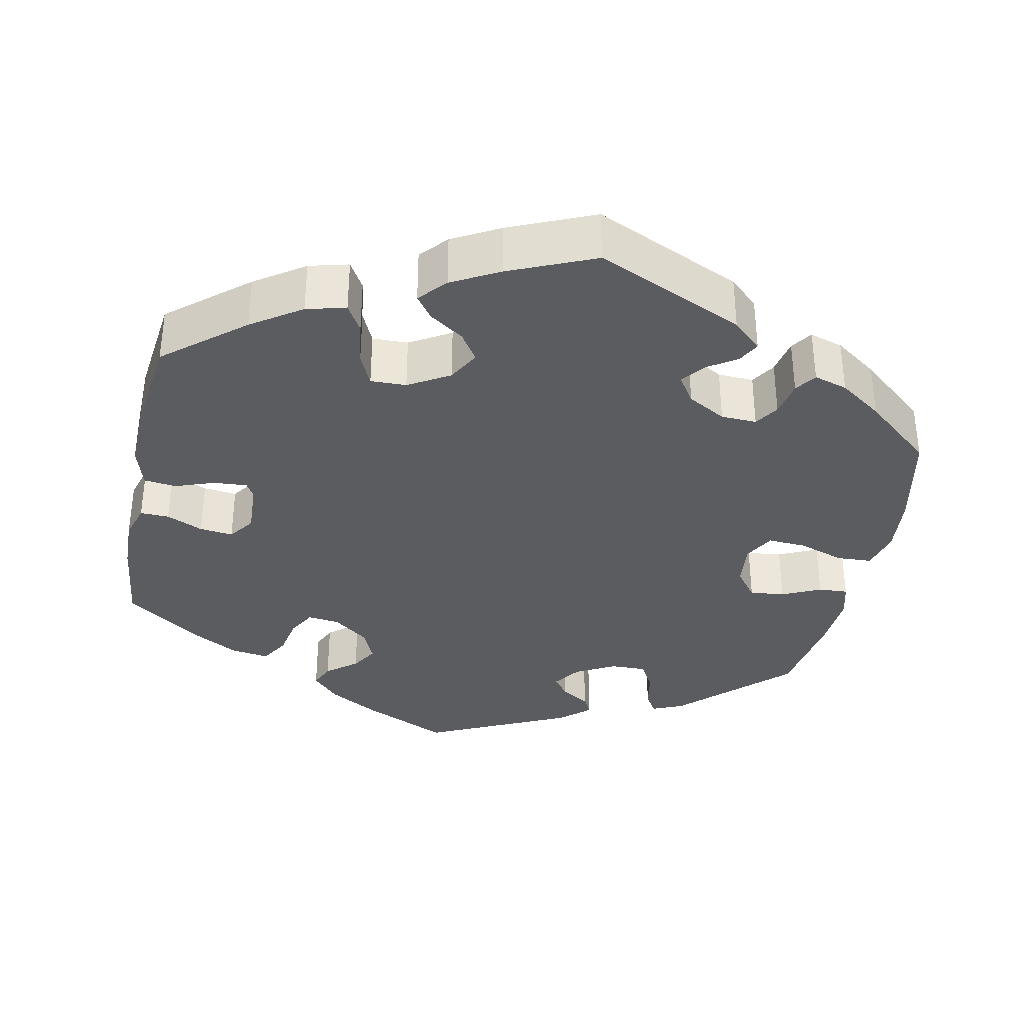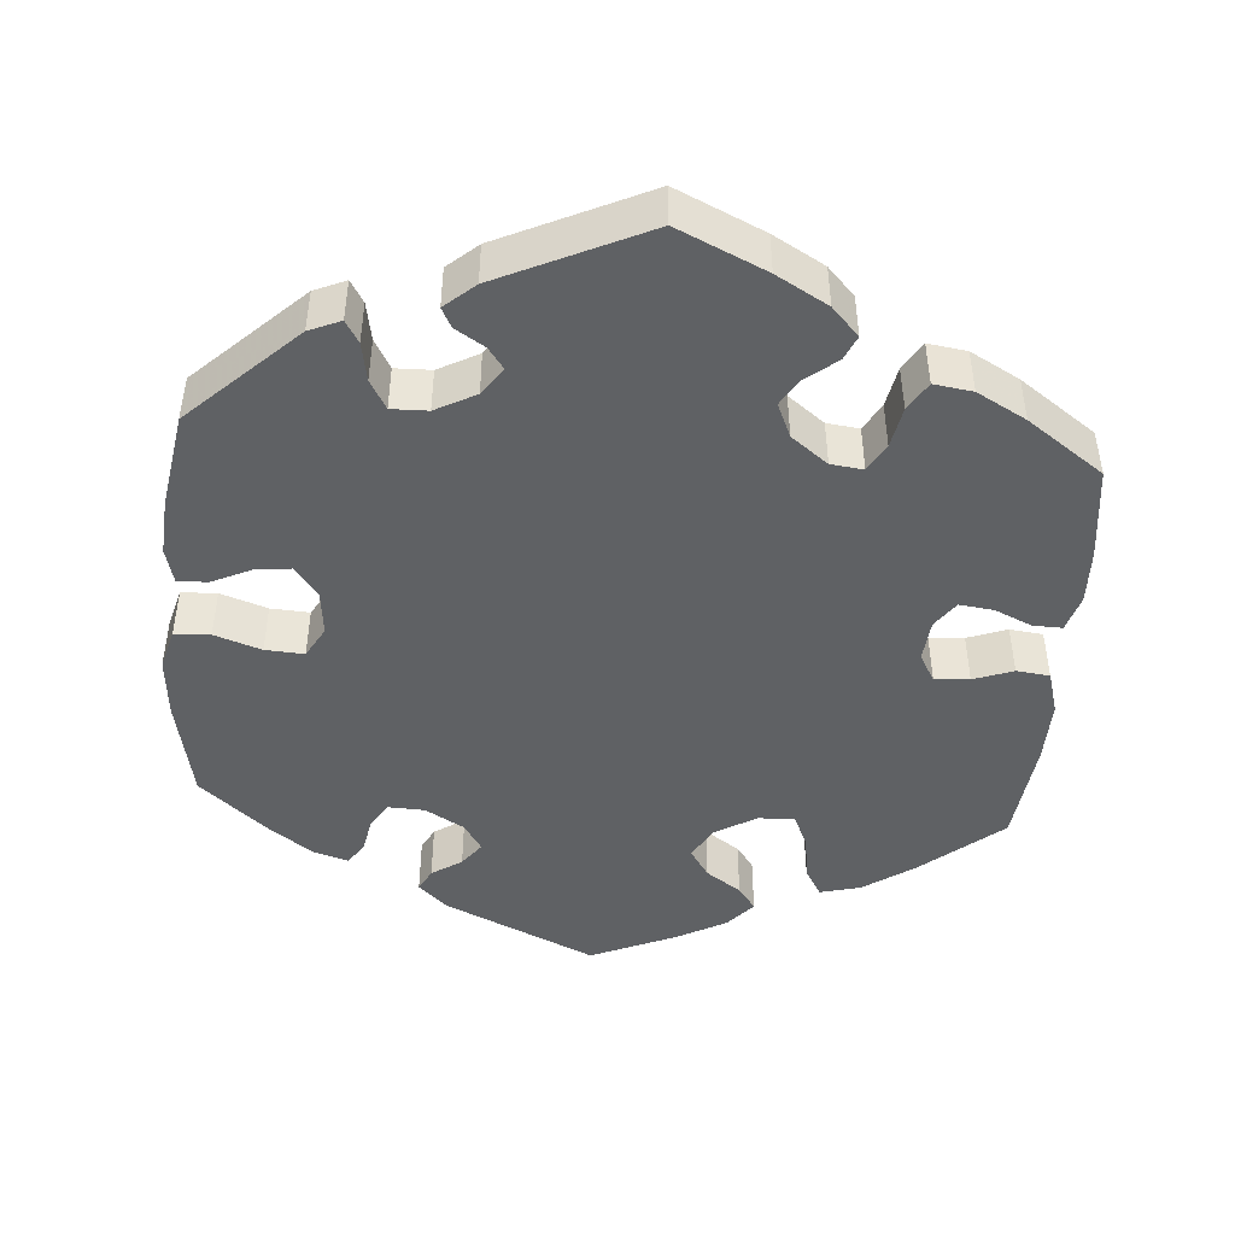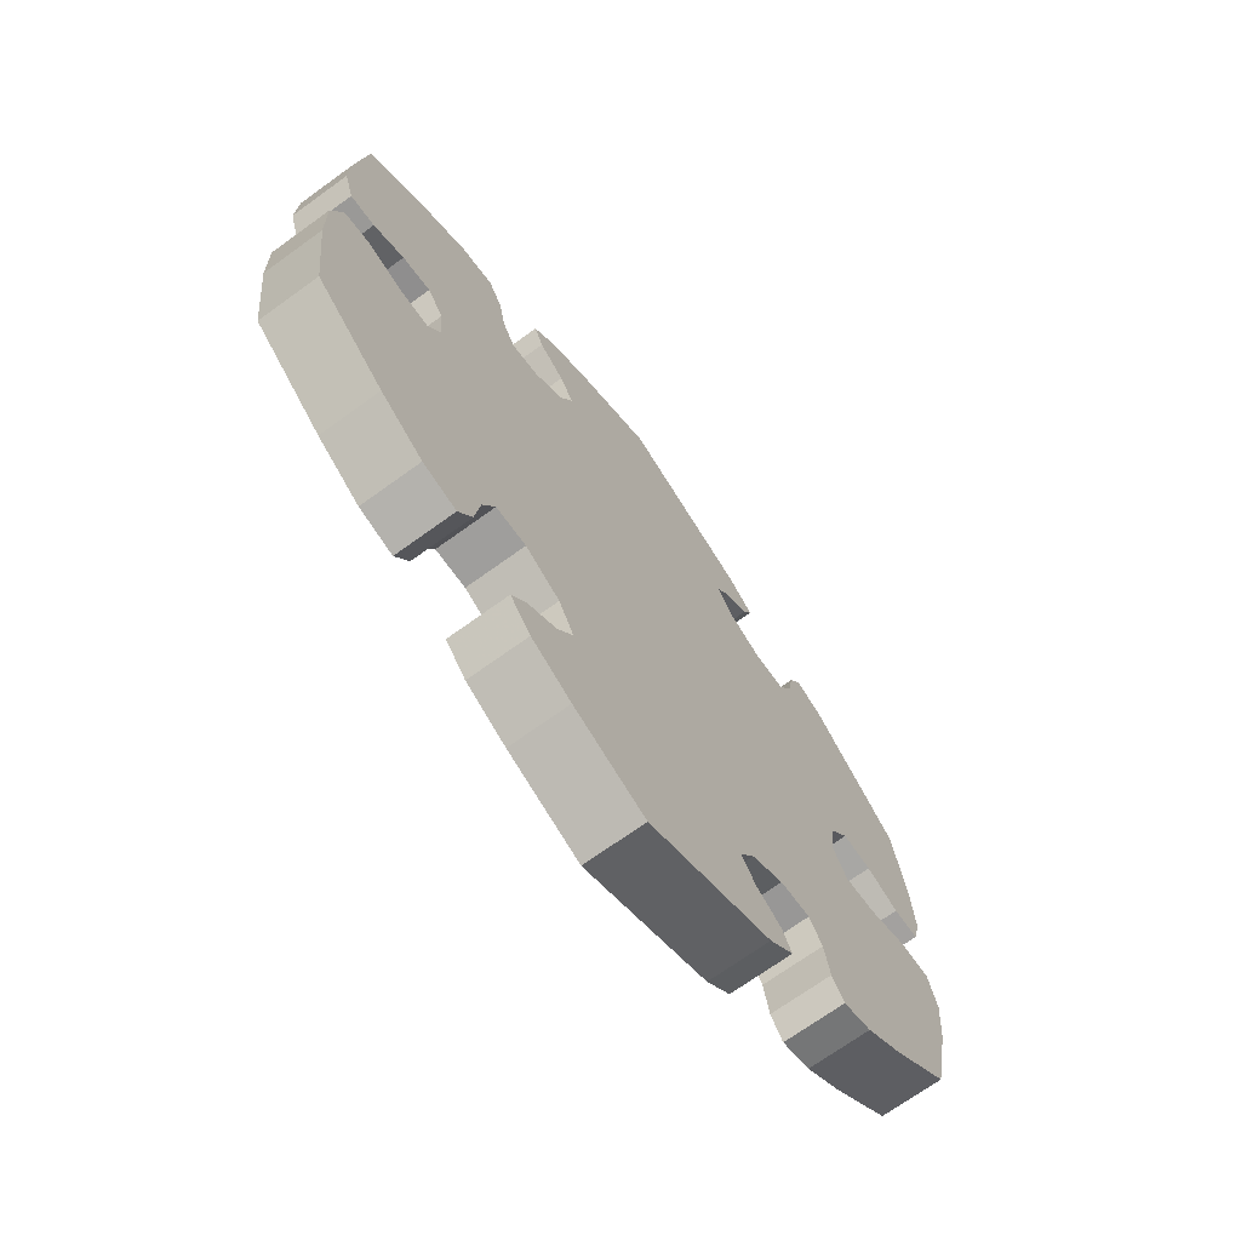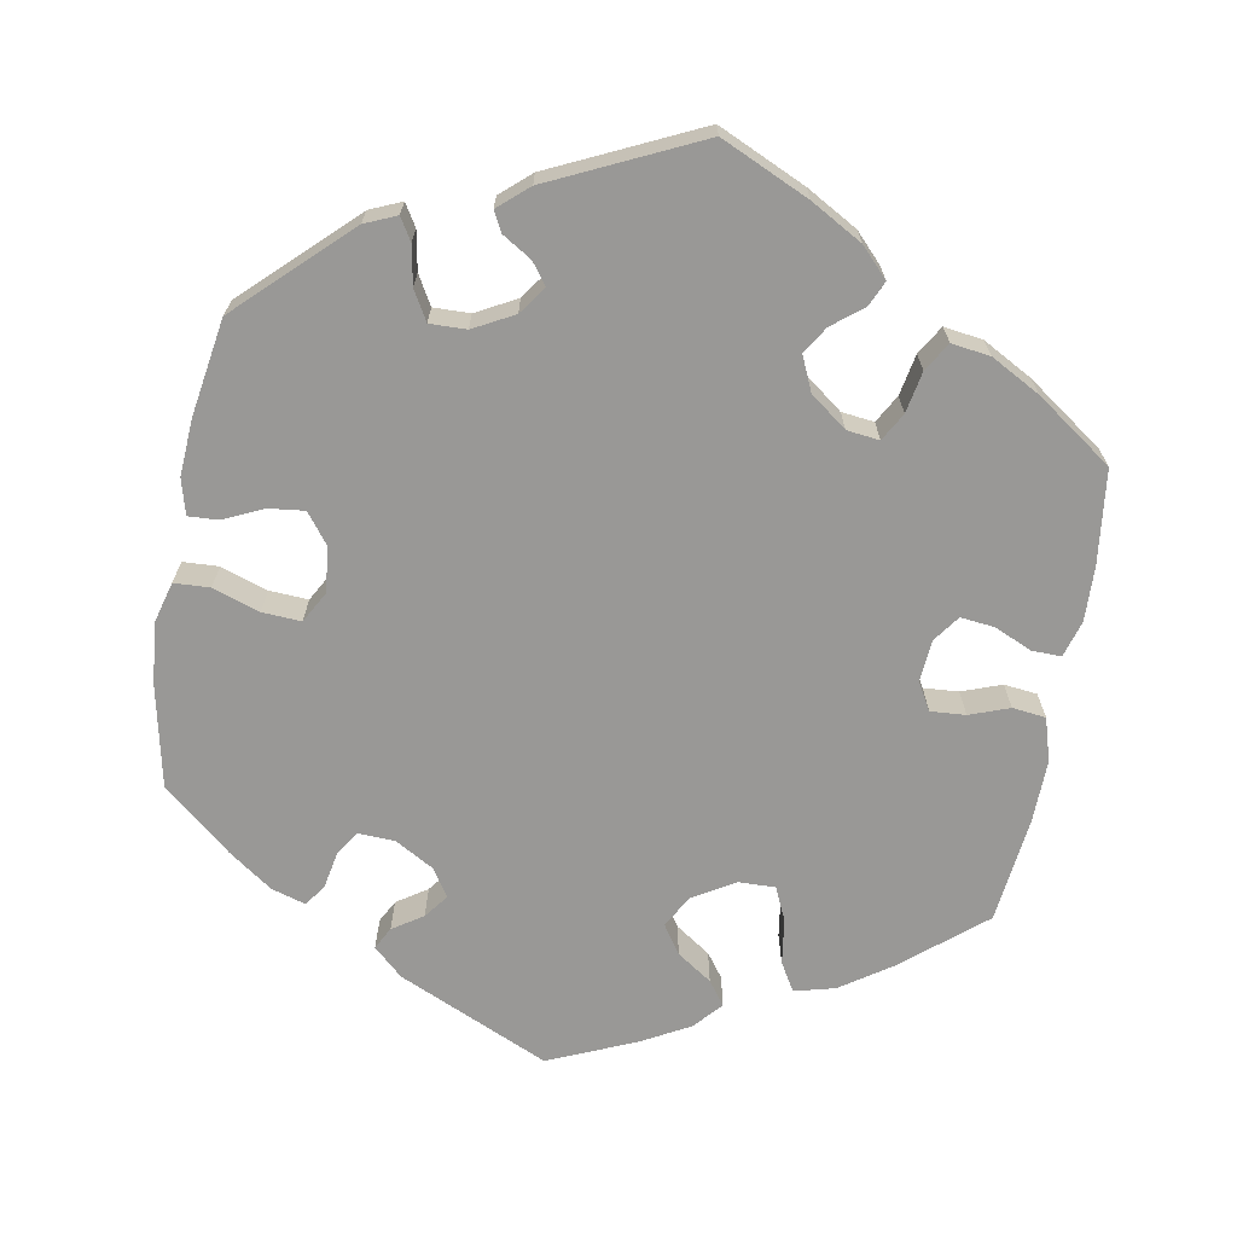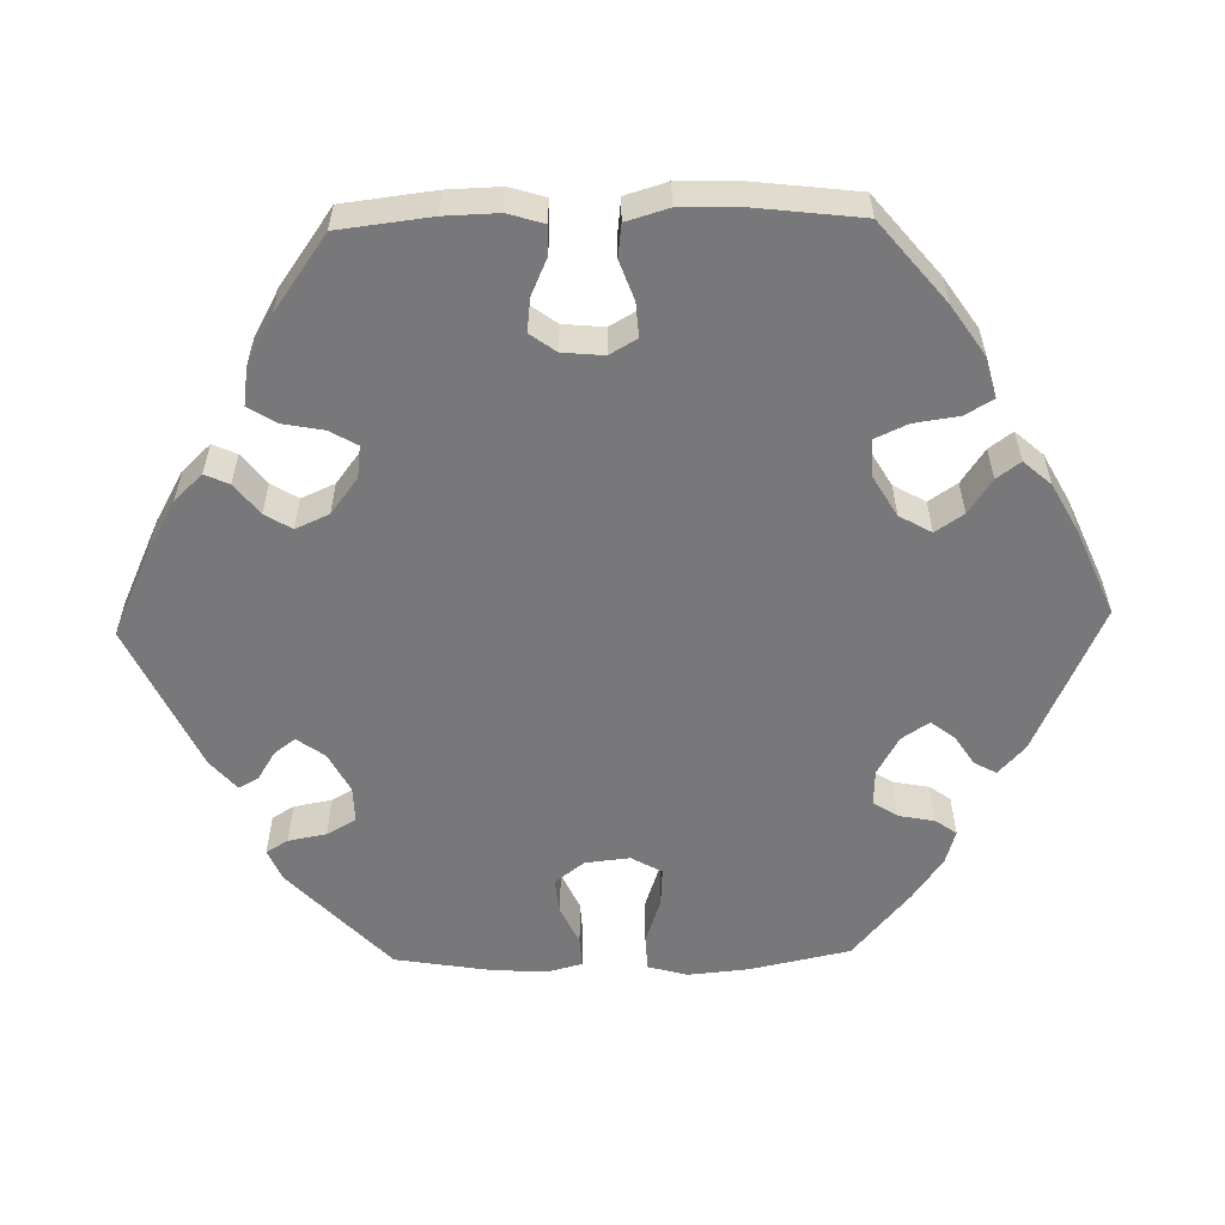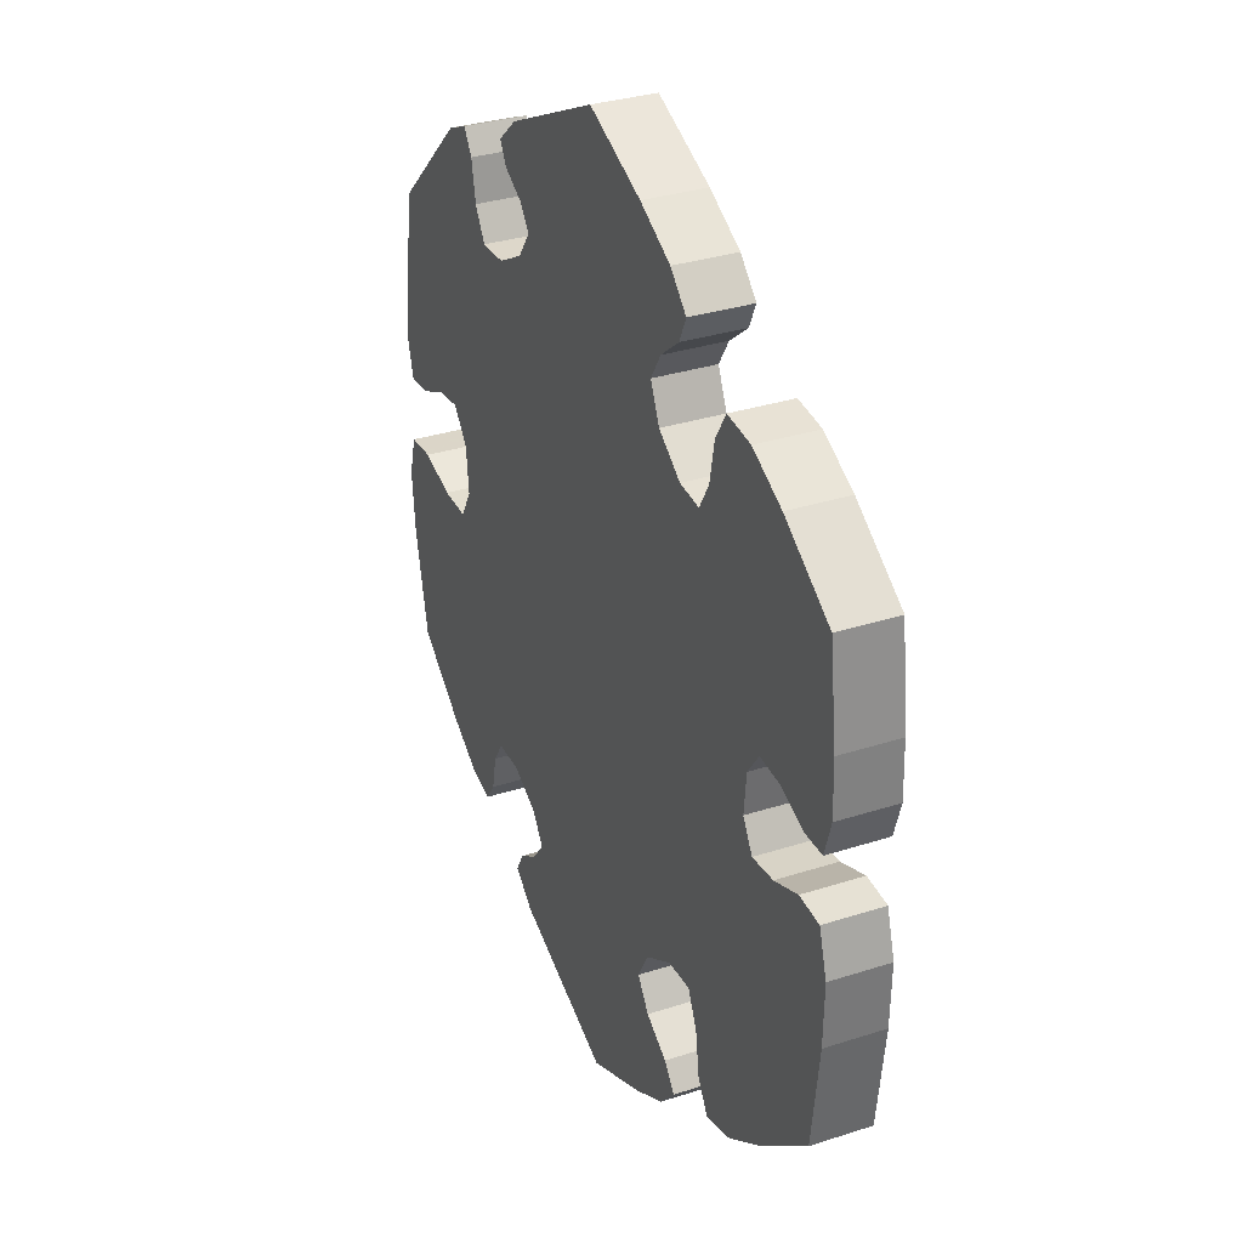
<metadata>
{"format":"obj","ext":"obj","renderer":"f3d","projection":"perspective","resolution":1024,"background":"white","views":[{"elev":-35.3,"azim":168.5,"up":"+Y"},{"elev":-46.4,"azim":-4.4,"up":"+Y"},{"elev":-70.1,"azim":125.9,"up":"+Z"},{"elev":-68.6,"azim":-10.0,"up":"+Y"},{"elev":-57.5,"azim":91.4,"up":"+Y"},{"elev":32.2,"azim":65.6,"up":"+Z"}]}
</metadata>
<code>
v -0.527 0.07 -0.16
v -0.534 0.07 -0.083
v -0.52 0.07 -0.032
v -0.475 0.07 -0.03
v -0.416 0.07 -0.05
v -0.367 0.07 -0.053
v -0.345 0.07 -0.014
v -0.351 0.07 0.043
v -0.38 0.07 0.081
v -0.425 0.07 0.076
v -0.475 0.07 0.053
v -0.513 0.07 0.051
v -0.525 0.07 0.096
v -0.52 0.07 0.168
v -0.5 0.07 0.289
v -0.365 0.07 0.417
v -0.325 0.07 0.434
v -0.308 0.07 0.406
v -0.299 0.07 0.357
v -0.278 0.07 0.32
v -0.232 0.07 0.321
v -0.181 0.07 0.348
v -0.156 0.07 0.383
v -0.176 0.07 0.41
v -0.213 0.07 0.433
v -0.226 0.07 0.458
v -0.188 0.07 0.491
v -0.001 0.07 0.578
v 0.11 0.07 0.527
v 0.175 0.07 0.49
v 0.209 0.07 0.454
v 0.195 0.07 0.423
v 0.156 0.07 0.392
v 0.135 0.07 0.358
v 0.154 0.07 0.315
v 0.2 0.07 0.28
v 0.241 0.07 0.275
v 0.261 0.07 0.31
v 0.271 0.07 0.362
v 0.293 0.07 0.398
v 0.342 0.07 0.391
v 0.404 0.07 0.357
v 0.5 0.07 0.289
v 0.514 0.07 0.171
v 0.516 0.07 0.102
v 0.502 0.07 0.056
v 0.465 0.07 0.057
v 0.418 0.07 0.078
v 0.375 0.07 0.083
v 0.351 0.07 0.05
v 0.346 0.07 -0.003
v 0.366 0.07 -0.038
v 0.41 0.07 -0.035
v 0.46 0.07 -0.017
v 0.502 0.07 -0.022
v 0.518 0.07 -0.076
v 0.516 0.07 -0.156
v 0.5 0.07 -0.289
v 0.398 0.07 -0.373
v 0.334 0.07 -0.416
v 0.283 0.07 -0.429
v 0.262 0.07 -0.393
v 0.254 0.07 -0.336
v 0.235 0.07 -0.294
v 0.189 0.07 -0.295
v 0.136 0.07 -0.326
v 0.113 0.07 -0.367
v 0.137 0.07 -0.403
v 0.181 0.07 -0.433
v 0.203 0.07 -0.463
v 0.172 0.07 -0.498
v 0.111 0.07 -0.531
v 0.001 0.07 -0.578
v -0.189 0.07 -0.492
v -0.226 0.07 -0.458
v -0.211 0.07 -0.43
v -0.173 0.07 -0.405
v -0.15 0.07 -0.375
v -0.173 0.07 -0.34
v -0.222 0.07 -0.312
v -0.268 0.07 -0.31
v -0.288 0.07 -0.341
v -0.297 0.07 -0.387
v -0.316 0.07 -0.414
v -0.359 0.07 -0.401
v -0.414 0.07 -0.362
v -0.5 0.07 -0.289
v -0.527 0 -0.16
v -0.534 0 -0.083
v -0.52 0 -0.032
v -0.475 0 -0.03
v -0.416 0 -0.05
v -0.367 0 -0.053
v -0.345 0 -0.014
v -0.351 0 0.043
v -0.38 0 0.081
v -0.425 0 0.076
v -0.475 0 0.053
v -0.513 0 0.051
v -0.525 0 0.096
v -0.52 0 0.168
v -0.5 0 0.289
v -0.365 0 0.417
v -0.325 0 0.434
v -0.308 0 0.406
v -0.299 0 0.357
v -0.278 0 0.32
v -0.232 0 0.321
v -0.181 0 0.348
v -0.156 0 0.383
v -0.176 0 0.41
v -0.213 0 0.433
v -0.226 0 0.458
v -0.188 0 0.491
v -0.001 0 0.578
v 0.11 0 0.527
v 0.175 0 0.49
v 0.209 0 0.454
v 0.195 0 0.423
v 0.156 0 0.392
v 0.135 0 0.358
v 0.154 0 0.315
v 0.2 0 0.28
v 0.241 0 0.275
v 0.261 0 0.31
v 0.271 0 0.362
v 0.293 0 0.398
v 0.342 0 0.391
v 0.404 0 0.357
v 0.5 0 0.289
v 0.514 0 0.171
v 0.516 0 0.102
v 0.502 0 0.056
v 0.465 0 0.057
v 0.418 0 0.078
v 0.375 0 0.083
v 0.351 0 0.05
v 0.346 0 -0.003
v 0.366 0 -0.038
v 0.41 0 -0.035
v 0.46 0 -0.017
v 0.502 0 -0.022
v 0.518 0 -0.076
v 0.516 0 -0.156
v 0.5 0 -0.289
v 0.398 0 -0.373
v 0.334 0 -0.416
v 0.283 0 -0.429
v 0.262 0 -0.393
v 0.254 0 -0.336
v 0.235 0 -0.294
v 0.189 0 -0.295
v 0.136 0 -0.326
v 0.113 0 -0.367
v 0.137 0 -0.403
v 0.181 0 -0.433
v 0.203 0 -0.463
v 0.172 0 -0.498
v 0.111 0 -0.531
v 0.001 0 -0.578
v -0.189 0 -0.492
v -0.226 0 -0.458
v -0.211 0 -0.43
v -0.173 0 -0.405
v -0.15 0 -0.375
v -0.173 0 -0.34
v -0.222 0 -0.312
v -0.268 0 -0.31
v -0.288 0 -0.341
v -0.297 0 -0.387
v -0.316 0 -0.414
v -0.359 0 -0.401
v -0.414 0 -0.362
v -0.5 0 -0.289
f 82 83 84 85
f 81 82 85 86
f 74 75 76 77
f 74 77 78
f 73 74 78
f 72 73 78 79
f 68 69 70 71
f 67 68 71 72
f 60 61 62 63
f 60 63 64
f 59 60 64
f 58 59 64
f 57 58 64
f 56 57 64 65
f 53 54 55 56
f 52 53 56 65
f 45 46 47 48
f 45 48 49
f 44 45 49
f 43 44 49
f 42 43 49 50
f 38 39 40 41
f 37 38 41 42
f 30 31 32 33
f 30 33 34
f 29 30 34
f 28 29 34
f 27 28 34 35
f 24 25 26 27
f 23 24 27 35
f 16 17 18 19
f 16 19 20
f 15 16 20
f 14 15 20 21
f 10 11 12 13
f 9 10 13 14
f 2 3 4 5
f 2 5 6
f 1 2 6
f 81 86 87 1
f 67 72 79
f 66 67 79 80
f 51 52 65 66
f 50 51 66 80
f 37 42 50 80
f 36 37 80 81
f 22 23 35 36
f 9 14 21 22
f 8 9 22 36
f 7 8 36 81
f 81 1 6
f 6 7 81
f 172 171 170 169
f 173 172 169 168
f 164 163 162 161
f 165 164 161
f 165 161 160
f 166 165 160 159
f 158 157 156 155
f 159 158 155 154
f 150 149 148 147
f 151 150 147
f 151 147 146
f 151 146 145
f 151 145 144
f 152 151 144 143
f 143 142 141 140
f 152 143 140 139
f 135 134 133 132
f 136 135 132
f 136 132 131
f 136 131 130
f 137 136 130 129
f 128 127 126 125
f 129 128 125 124
f 120 119 118 117
f 121 120 117
f 121 117 116
f 121 116 115
f 122 121 115 114
f 114 113 112 111
f 122 114 111 110
f 106 105 104 103
f 107 106 103
f 107 103 102
f 108 107 102 101
f 100 99 98 97
f 101 100 97 96
f 92 91 90 89
f 93 92 89
f 93 89 88
f 88 174 173 168
f 166 159 154
f 167 166 154 153
f 153 152 139 138
f 167 153 138 137
f 167 137 129 124
f 168 167 124 123
f 123 122 110 109
f 109 108 101 96
f 123 109 96 95
f 168 123 95 94
f 93 88 168
f 168 94 93
f 1 88 89 2
f 2 89 90 3
f 3 90 91 4
f 4 91 92 5
f 5 92 93 6
f 6 93 94 7
f 7 94 95 8
f 8 95 96 9
f 9 96 97 10
f 10 97 98 11
f 11 98 99 12
f 12 99 100 13
f 13 100 101 14
f 14 101 102 15
f 15 102 103 16
f 16 103 104 17
f 17 104 105 18
f 18 105 106 19
f 19 106 107 20
f 20 107 108 21
f 21 108 109 22
f 22 109 110 23
f 23 110 111 24
f 24 111 112 25
f 25 112 113 26
f 26 113 114 27
f 27 114 115 28
f 28 115 116 29
f 29 116 117 30
f 30 117 118 31
f 31 118 119 32
f 32 119 120 33
f 33 120 121 34
f 34 121 122 35
f 35 122 123 36
f 36 123 124 37
f 37 124 125 38
f 38 125 126 39
f 39 126 127 40
f 40 127 128 41
f 41 128 129 42
f 42 129 130 43
f 43 130 131 44
f 44 131 132 45
f 45 132 133 46
f 46 133 134 47
f 47 134 135 48
f 48 135 136 49
f 49 136 137 50
f 50 137 138 51
f 51 138 139 52
f 52 139 140 53
f 53 140 141 54
f 54 141 142 55
f 55 142 143 56
f 56 143 144 57
f 57 144 145 58
f 58 145 146 59
f 59 146 147 60
f 60 147 148 61
f 61 148 149 62
f 62 149 150 63
f 63 150 151 64
f 64 151 152 65
f 65 152 153 66
f 66 153 154 67
f 67 154 155 68
f 68 155 156 69
f 69 156 157 70
f 70 157 158 71
f 71 158 159 72
f 72 159 160 73
f 73 160 161 74
f 74 161 162 75
f 75 162 163 76
f 76 163 164 77
f 77 164 165 78
f 78 165 166 79
f 79 166 167 80
f 80 167 168 81
f 81 168 169 82
f 82 169 170 83
f 83 170 171 84
f 84 171 172 85
f 85 172 173 86
f 86 173 174 87
f 87 174 88 1

</code>
